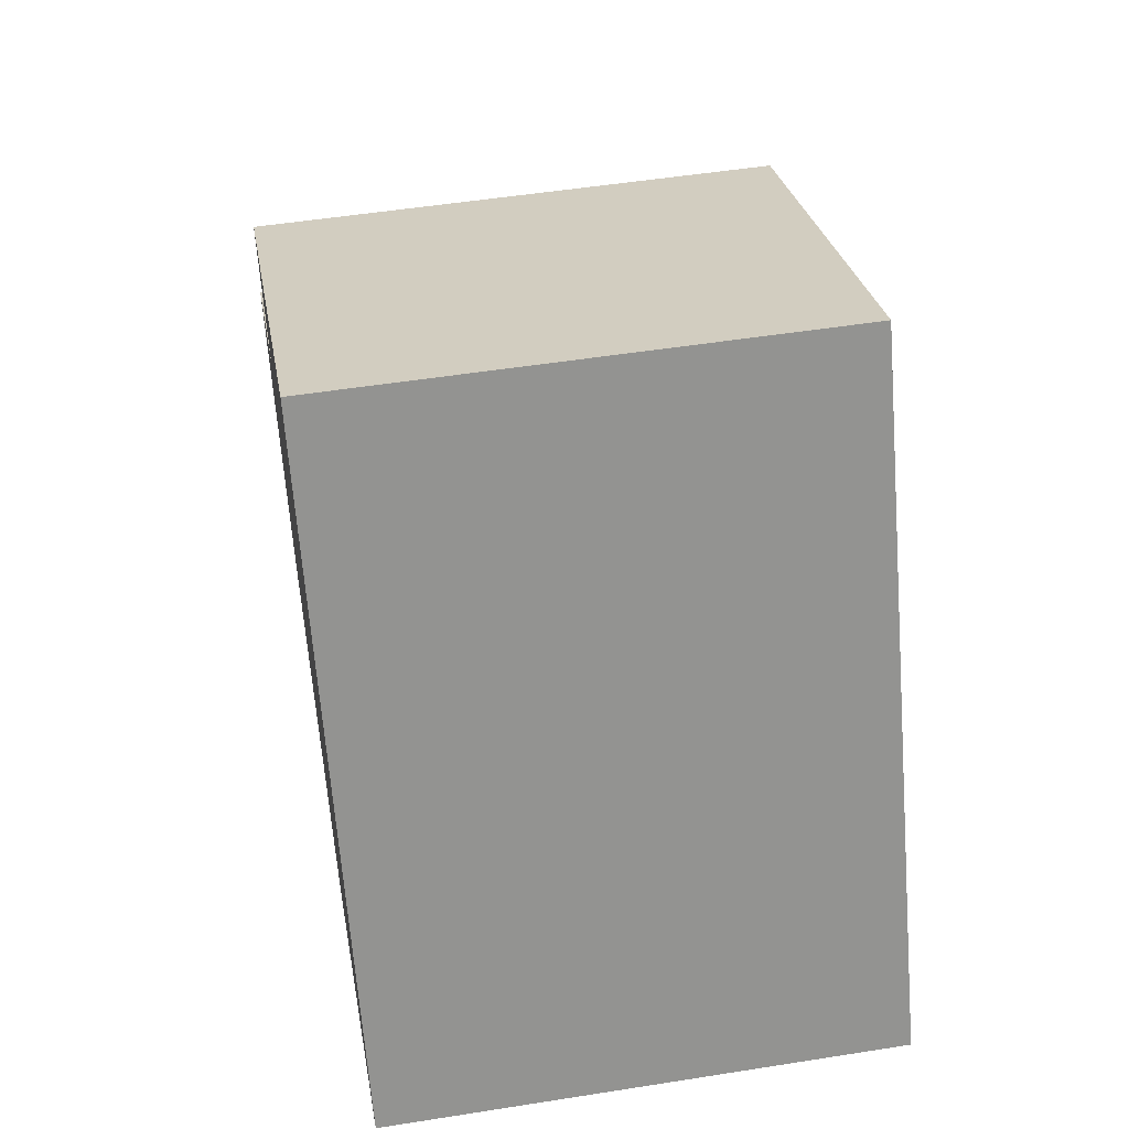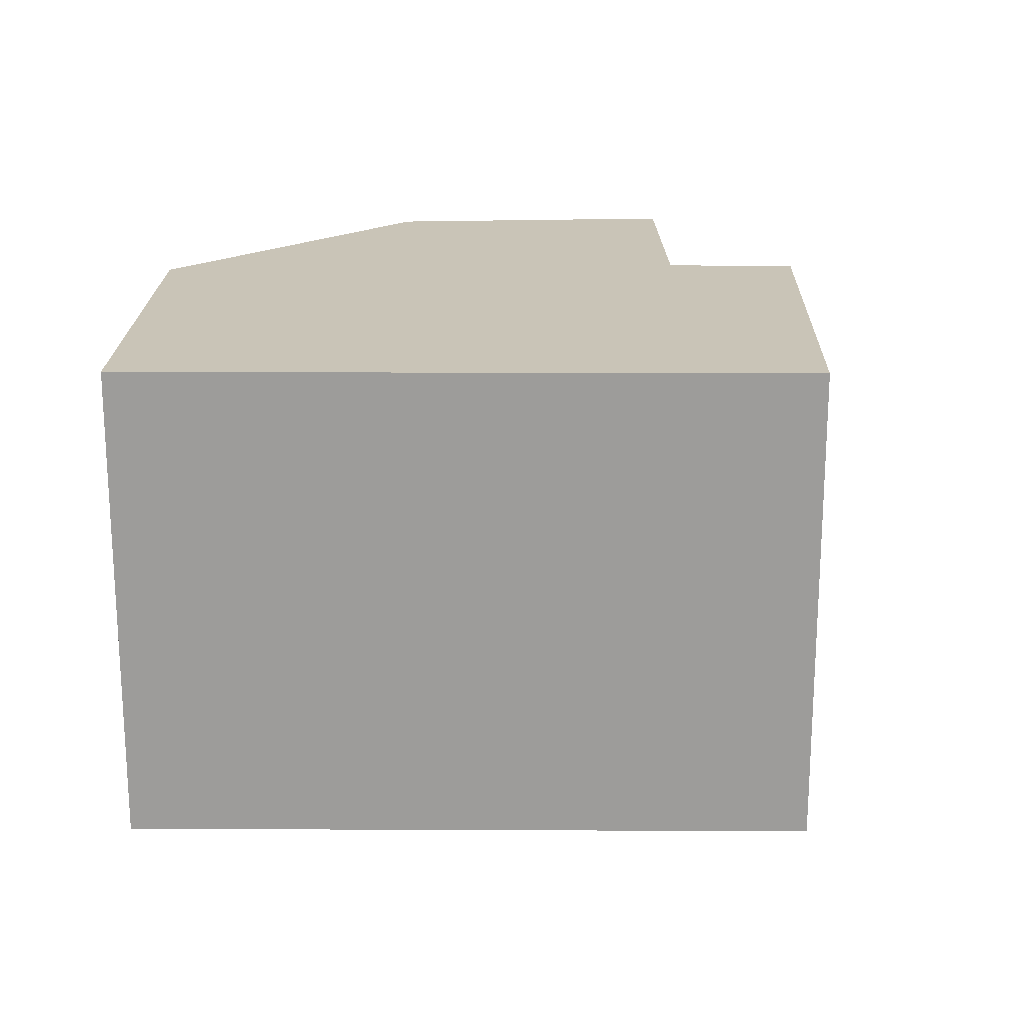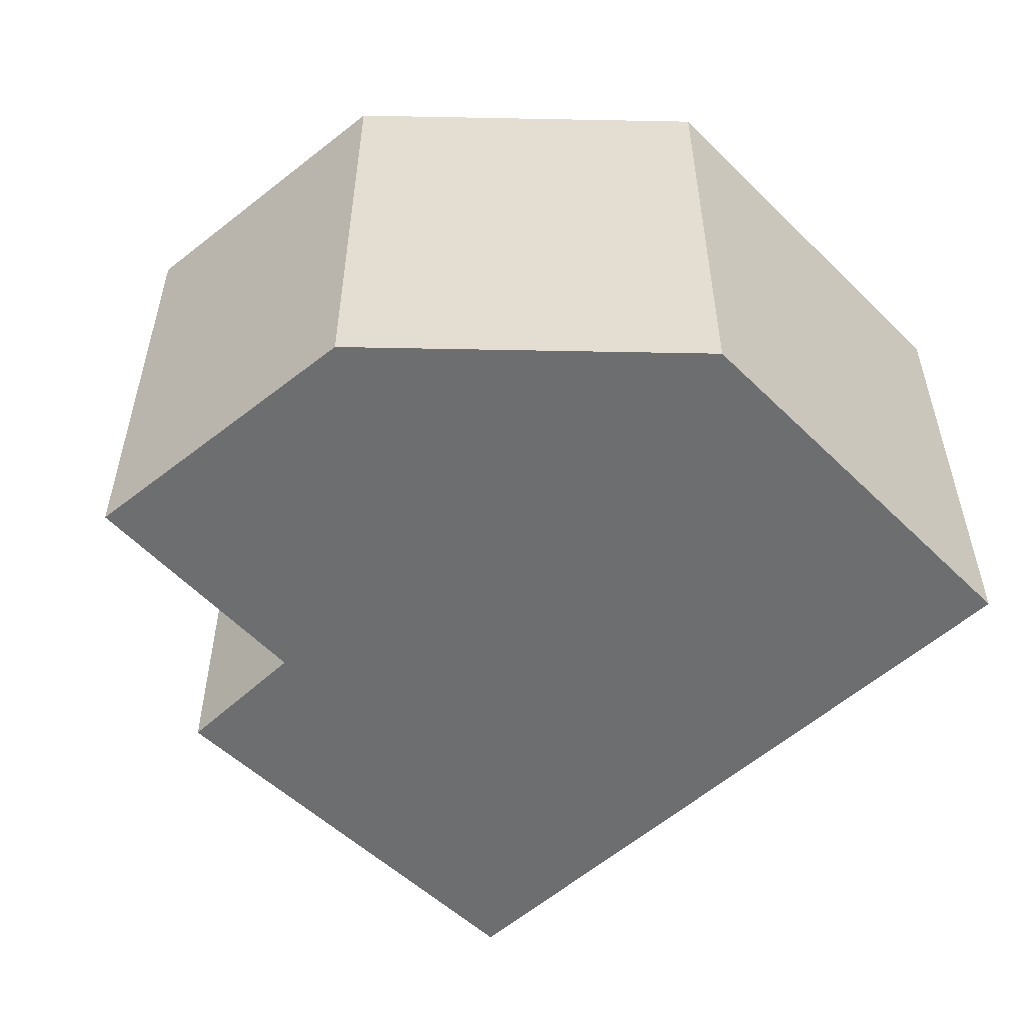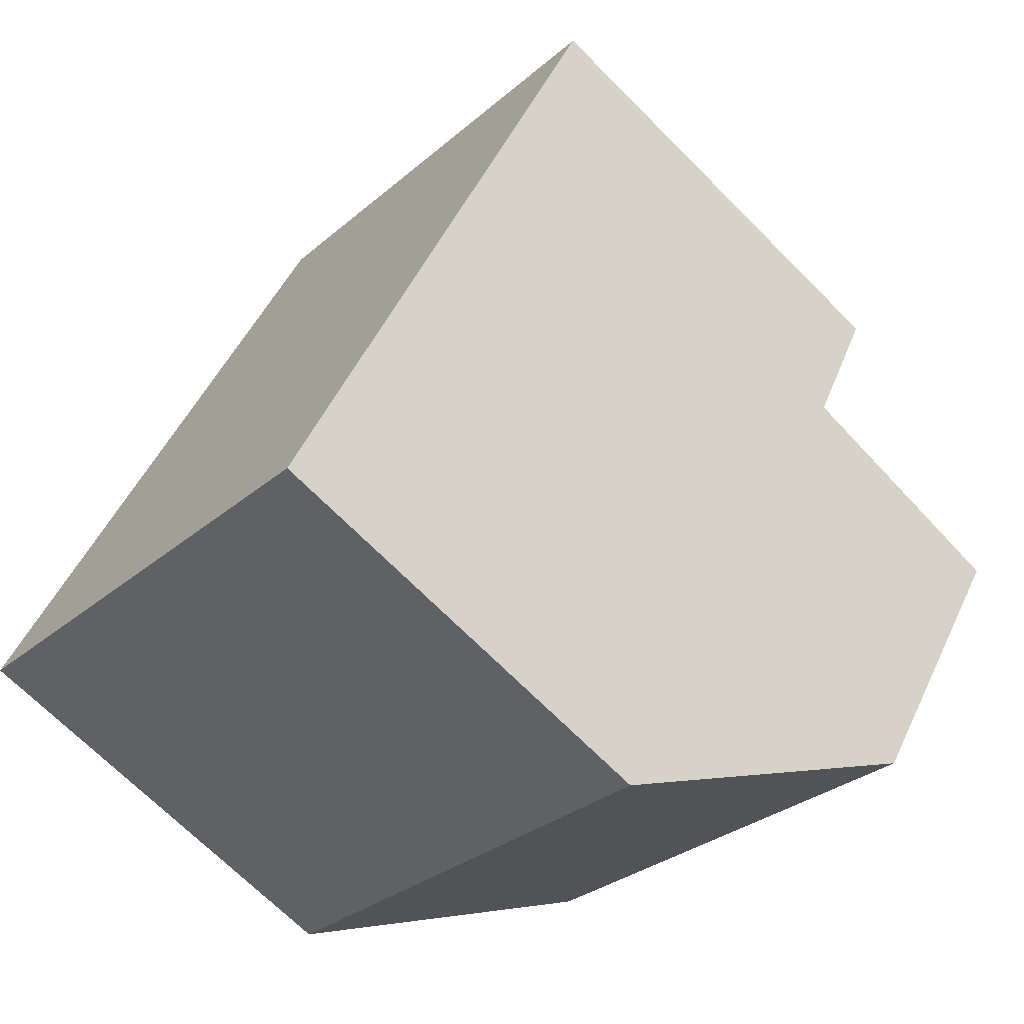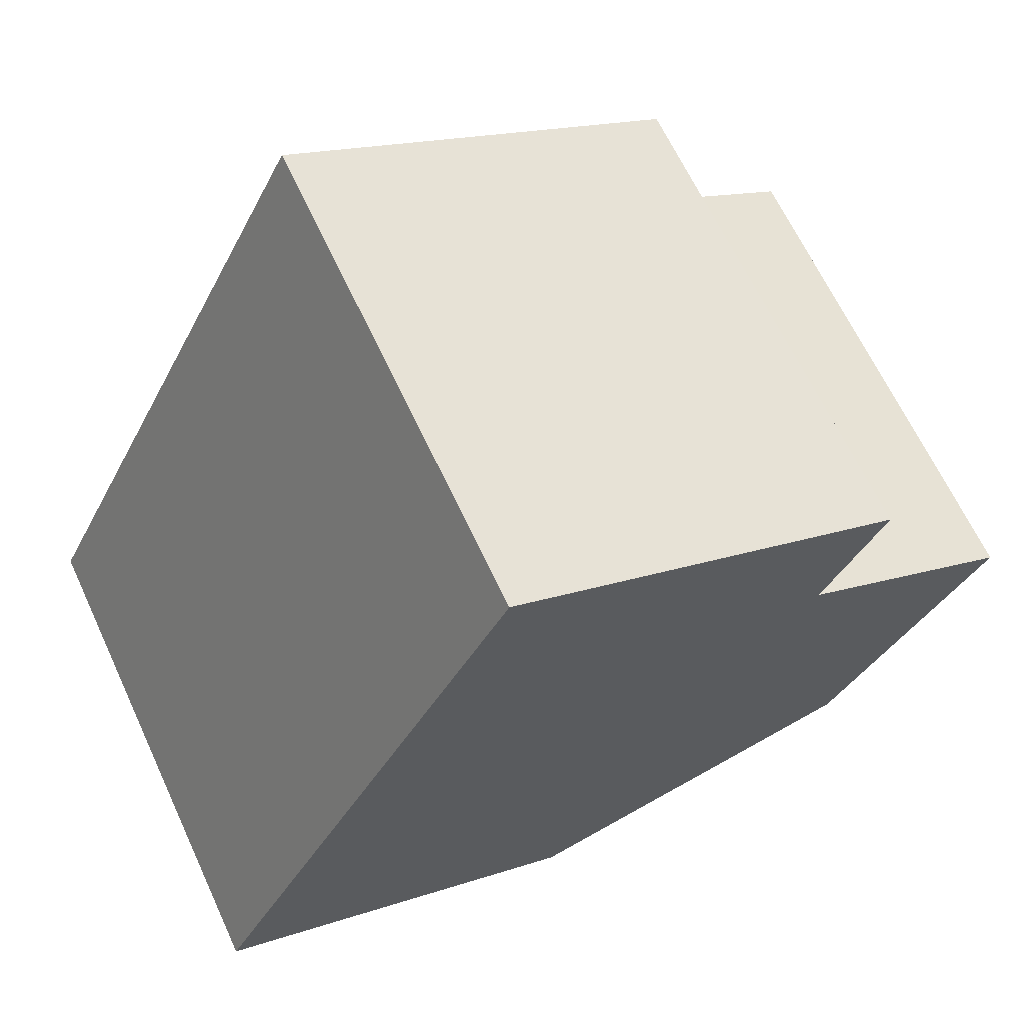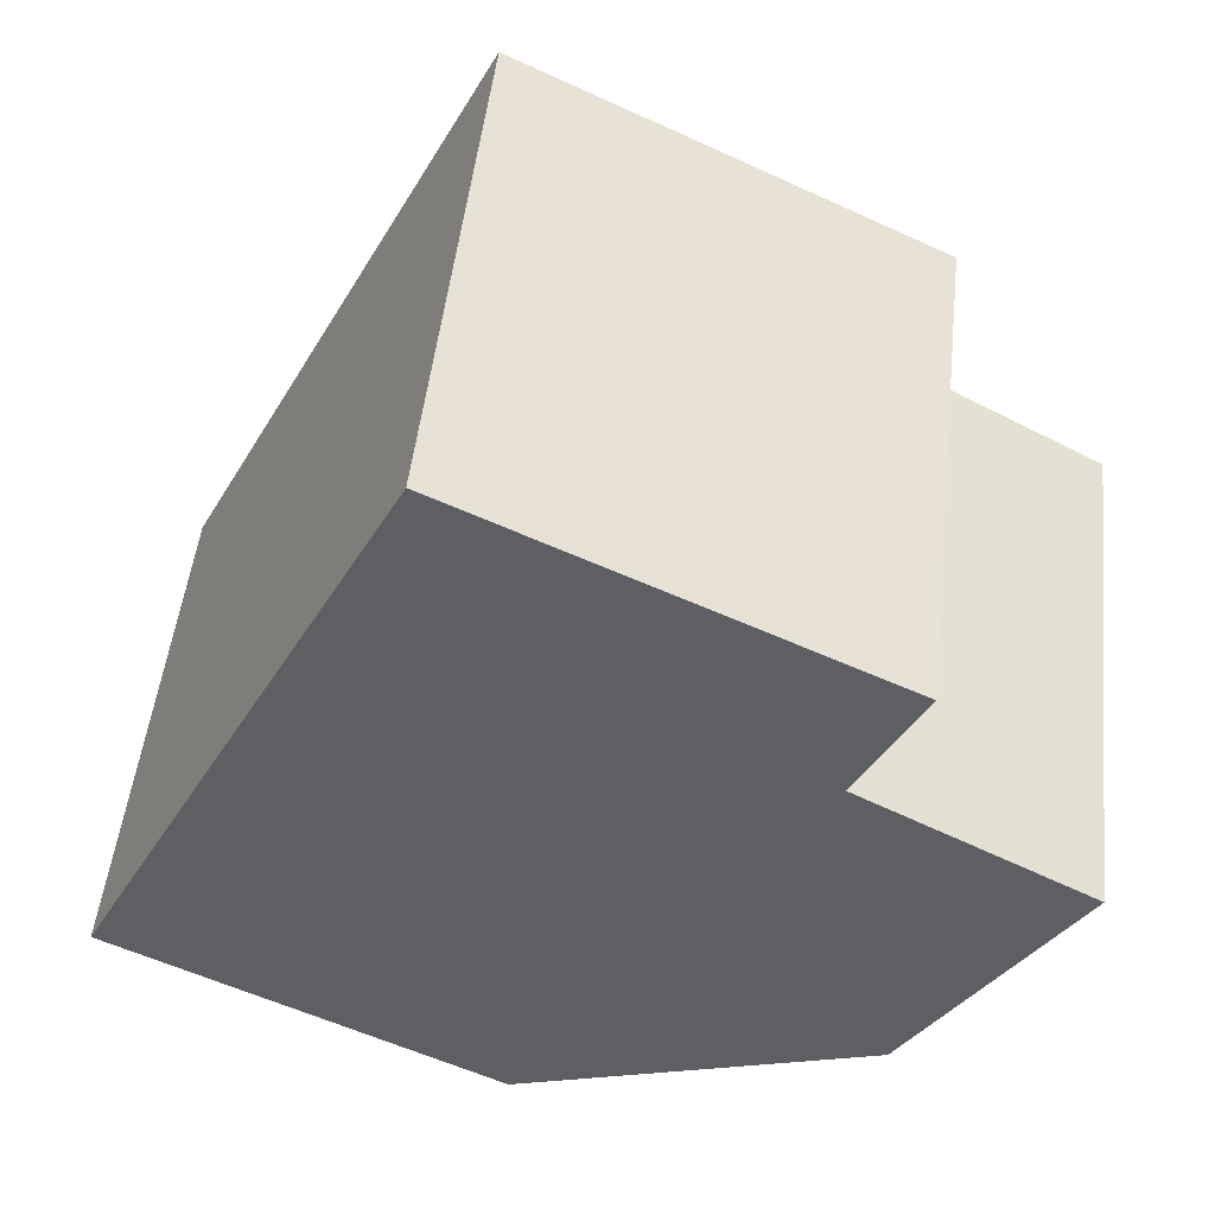
<metadata>
{"format":"obj","ext":"obj","renderer":"f3d","projection":"perspective","resolution":1024,"background":"white","views":[{"elev":51.1,"azim":-99.8,"up":"+Z"},{"elev":19.9,"azim":-62.6,"up":"+Y"},{"elev":-54.3,"azim":160.5,"up":"+Y"},{"elev":-29.4,"azim":-38.7,"up":"+Z"},{"elev":65.4,"azim":-25.0,"up":"+Z"},{"elev":49.6,"azim":6.3,"up":"+Z"}]}
</metadata>
<code>
v  4.297 2.97 -0.425
v  3.926 2.97 1.883
v  5.24 2.97 1.163
v  1.913 2.97 3.763
v  0 2.97 1.819e-16
v  2.226 2.97 -1.111
v  4.288 2.97 2.624
v  5.24 -7.121e-17 1.163
v  4.297 2.602e-17 -0.425
v  4.288 -1.607e-16 2.624
v  3.926 -1.153e-16 1.883
v  2.226 6.803e-17 -1.111
v  0 0 0
v  1.913 -2.304e-16 3.763
g defaultobject
f 1 2 3
f 2 1 4
f 4 1 5
f 5 1 6
f 4 7 2
f 8 1 3
f 1 8 9
f 10 2 7
f 2 10 11
f 9 6 1
f 6 9 12
f 12 5 6
f 5 12 13
f 13 4 5
f 4 13 14
f 14 7 4
f 7 14 10
f 11 3 2
f 3 11 8
f 8 12 9
f 12 8 13
f 13 8 11
f 13 11 10
f 13 10 14

</code>
